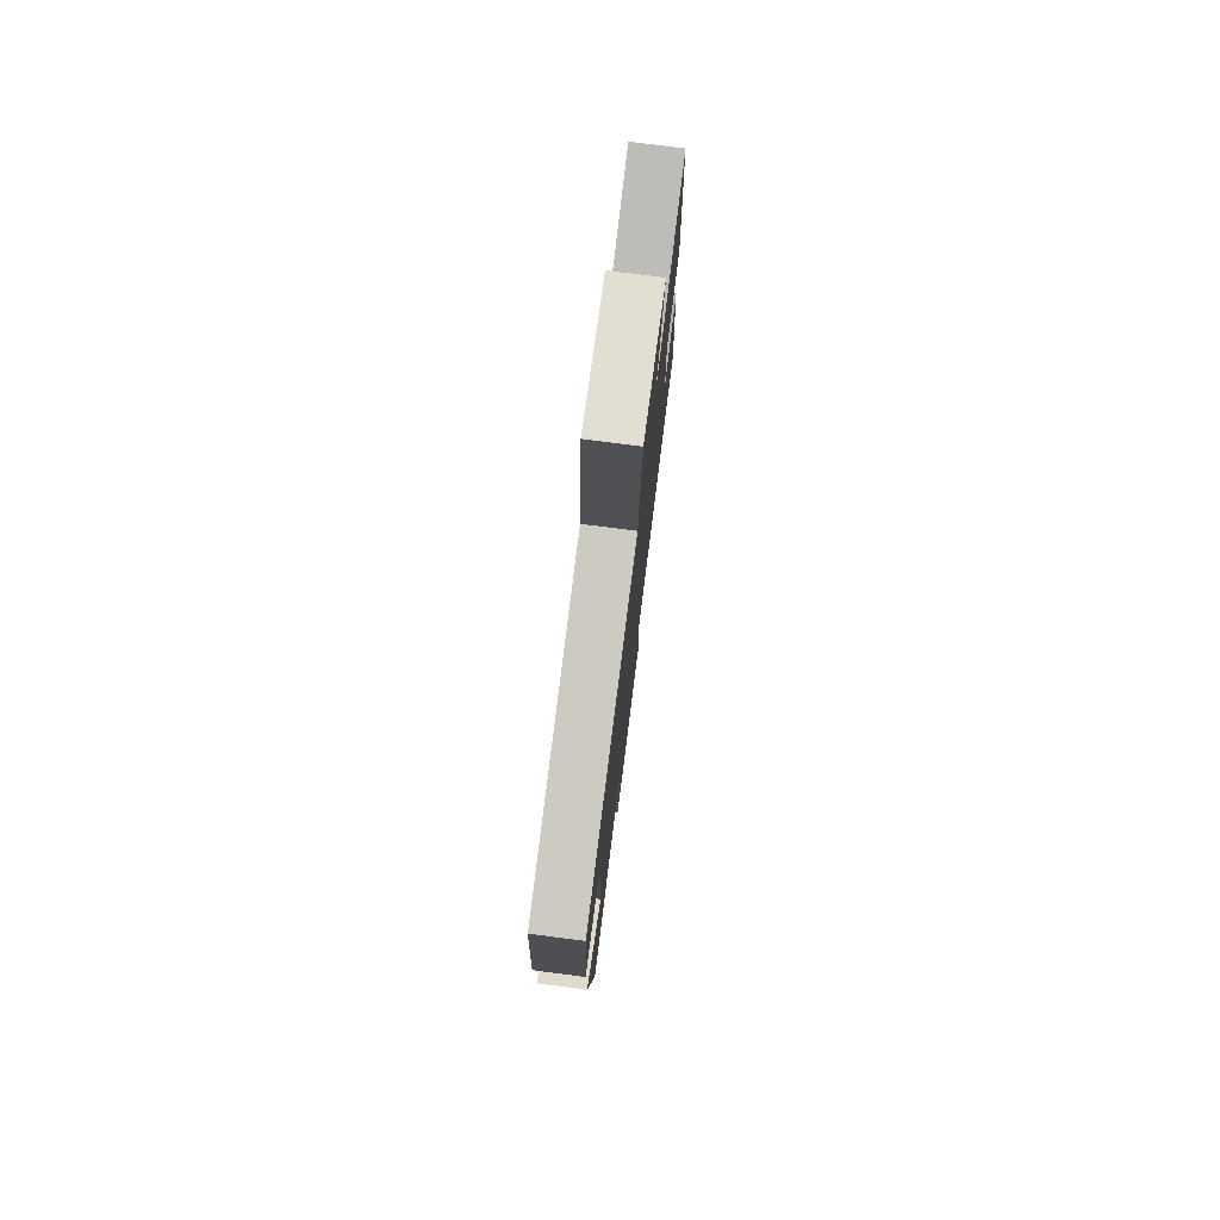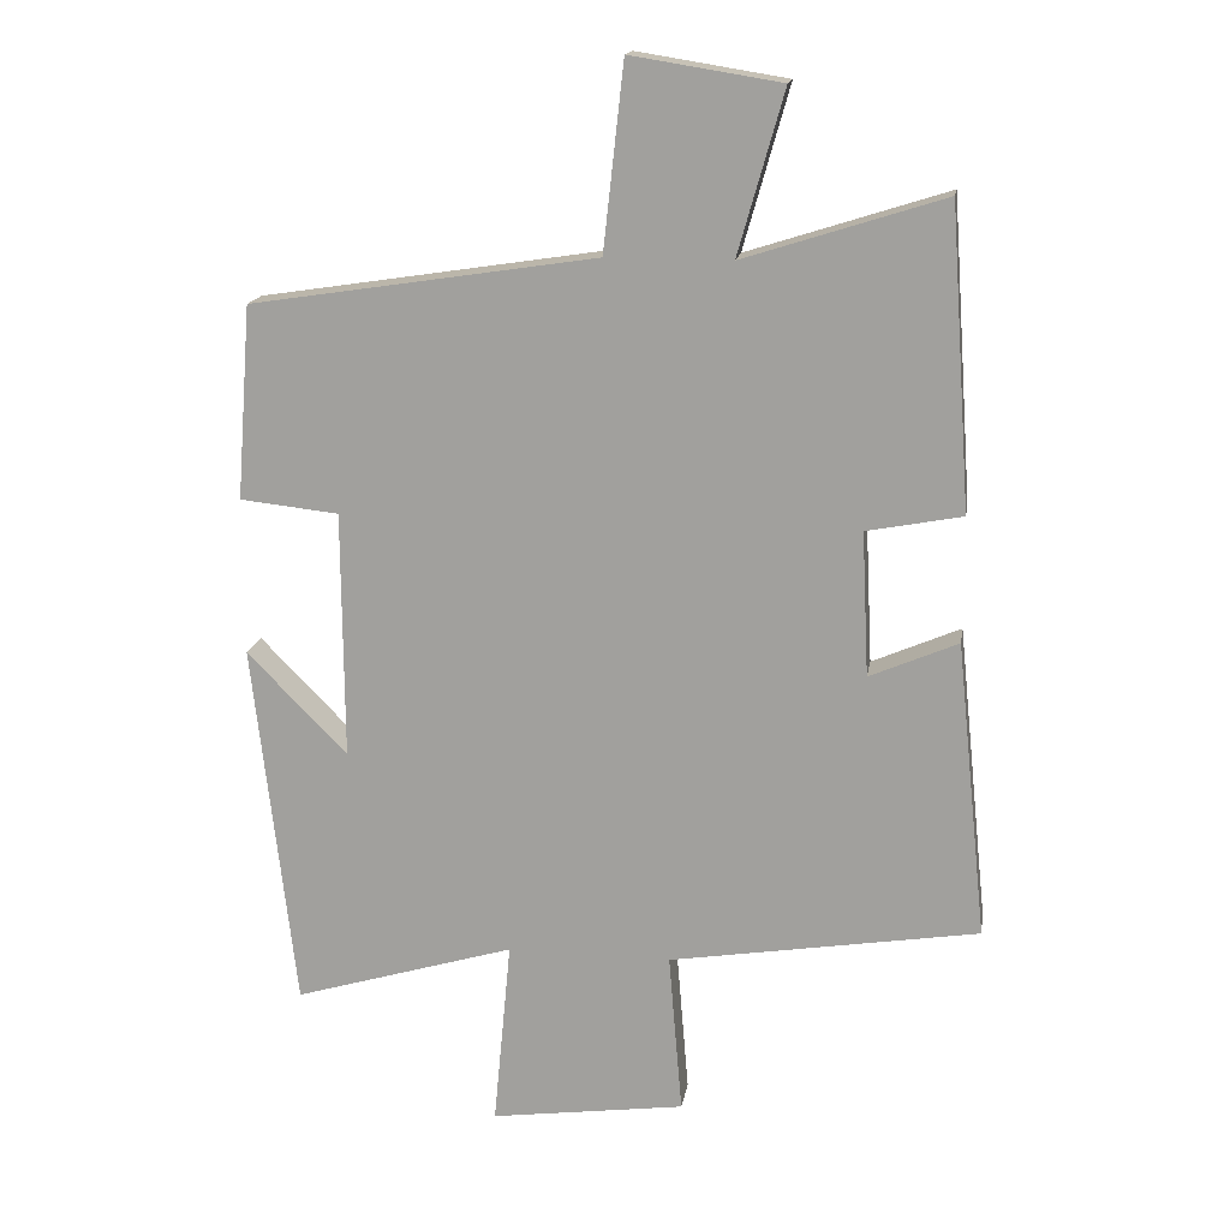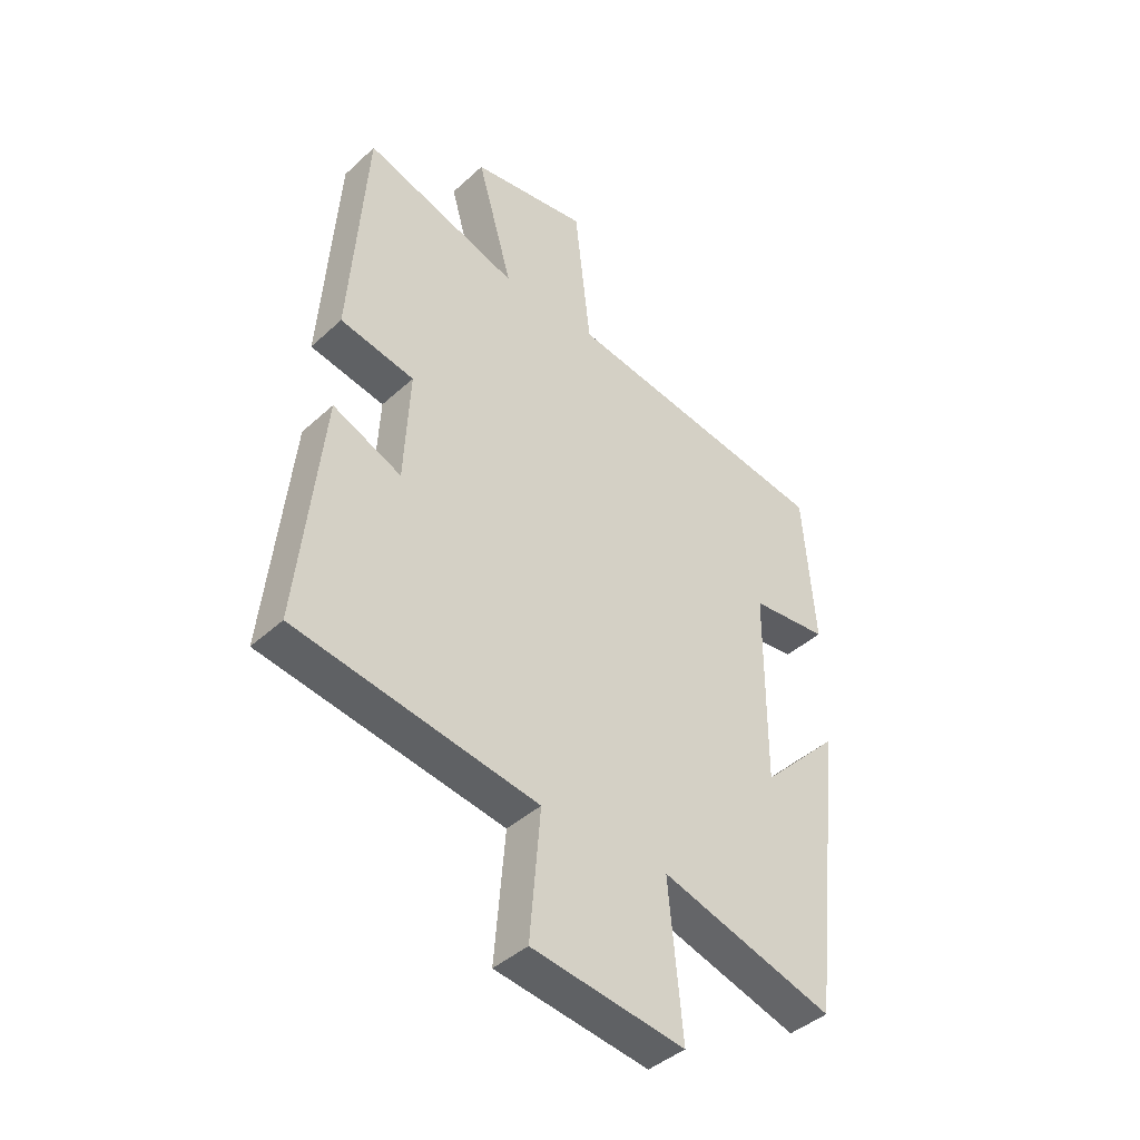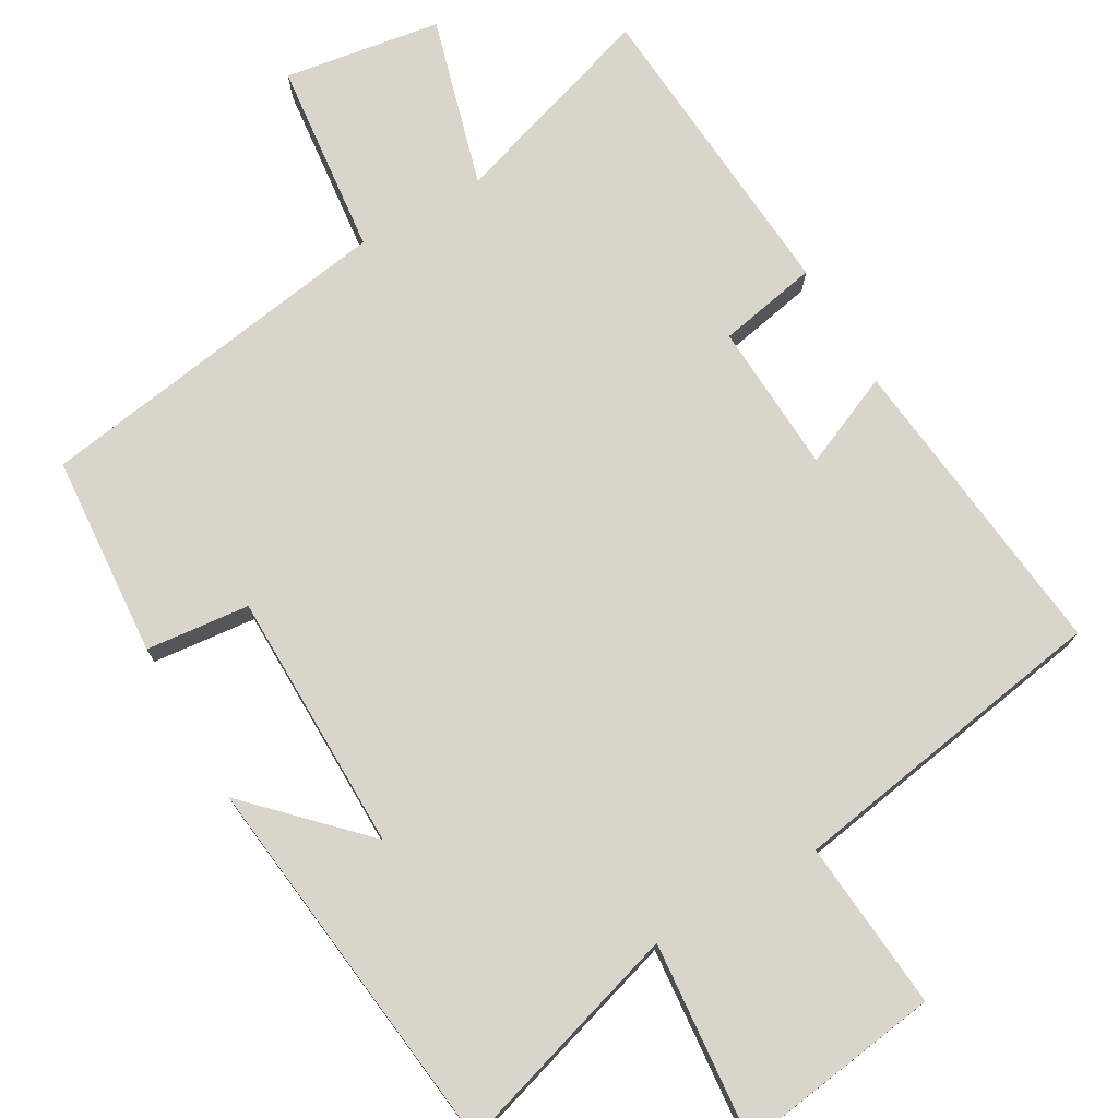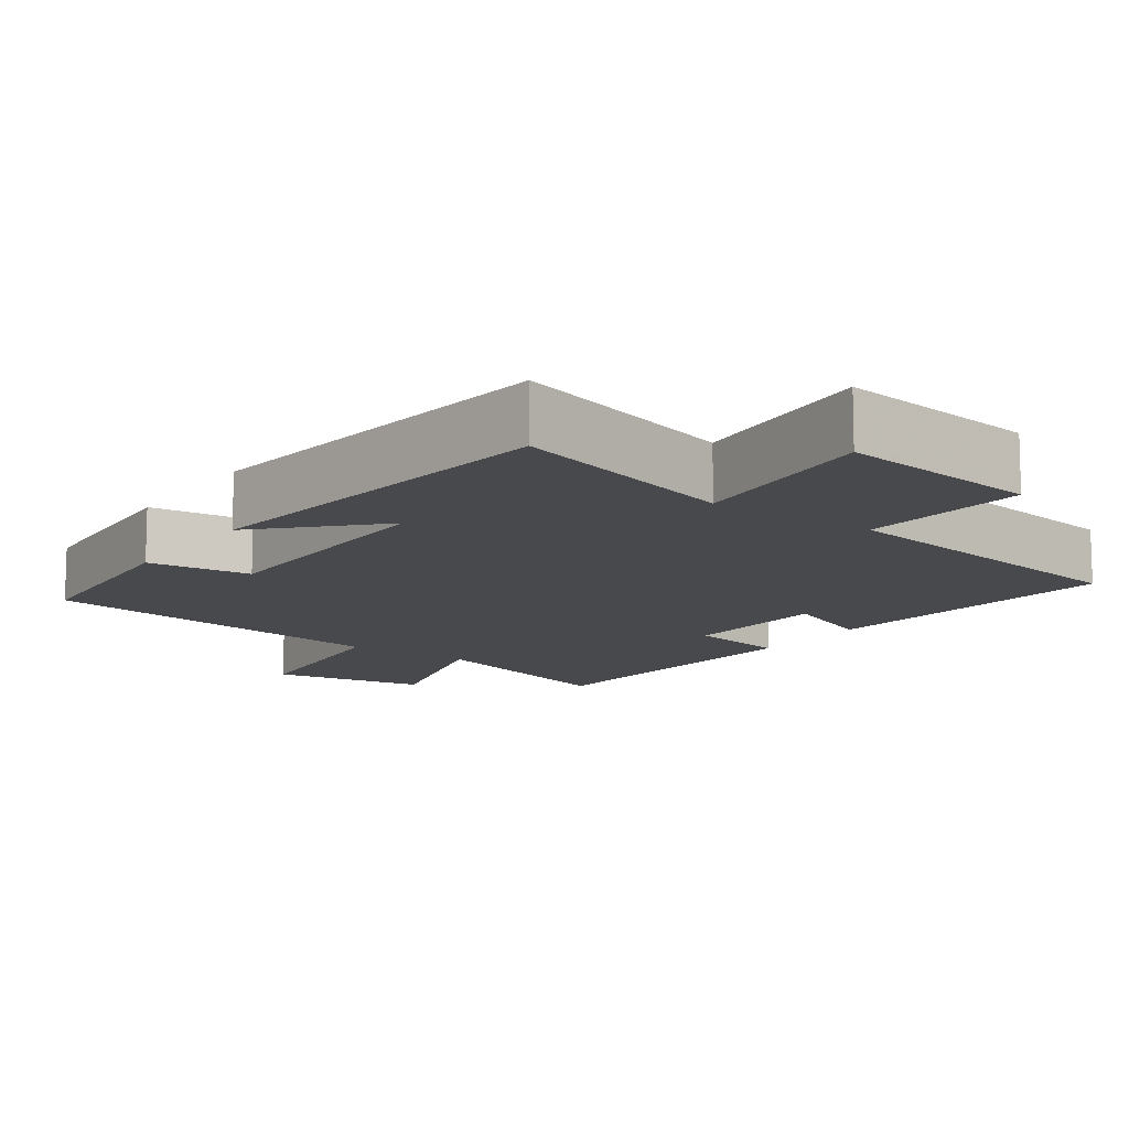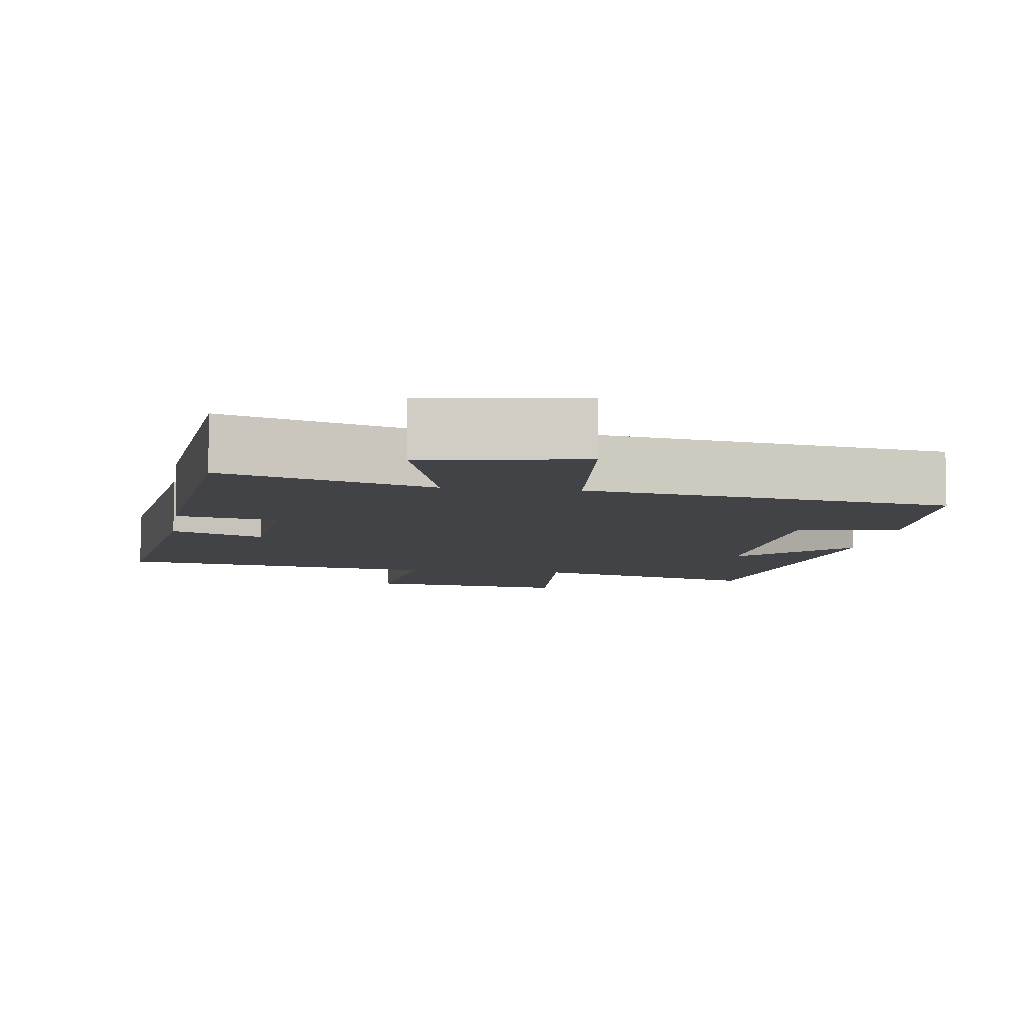
<metadata>
{"format":"obj","ext":"obj","renderer":"f3d","projection":"perspective","resolution":1024,"background":"white","views":[{"elev":77.3,"azim":97.3,"up":"+Z"},{"elev":16.3,"azim":-170.8,"up":"+Z"},{"elev":-42.1,"azim":-42.5,"up":"+Z"},{"elev":74.7,"azim":149.9,"up":"+Y"},{"elev":-12.0,"azim":144.8,"up":"+Y"},{"elev":-7.1,"azim":-8.6,"up":"+Y"}]}
</metadata>
<code>
v -0.544 0.07 -0.429
v -0.5 0.07 -0.009
v -0.375 0.07 -0.063
v -0.365 0.07 0.141
v -0.5 0.07 0.167
v -0.47 0.07 0.59
v -0.187 0.07 0.5
v -0.252 0.07 0.729
v -0.04 0.07 0.763
v -0.011 0.07 0.5
v 0.479 0.07 0.425
v 0.5 0.07 0.151
v 0.36 0.07 0.136
v 0.358 0.07 -0.216
v 0.5 0.07 -0.071
v 0.44 0.07 -0.594
v 0.126 0.07 -0.5
v 0.151 0.07 -0.767
v -0.125 0.07 -0.729
v -0.106 0.07 -0.5
v -0.544 0 -0.429
v -0.5 0 -0.009
v -0.375 0 -0.063
v -0.365 0 0.141
v -0.5 0 0.167
v -0.47 0 0.59
v -0.187 0 0.5
v -0.252 0 0.729
v -0.04 0 0.763
v -0.011 0 0.5
v 0.479 0 0.425
v 0.5 0 0.151
v 0.36 0 0.136
v 0.358 0 -0.216
v 0.5 0 -0.071
v 0.44 0 -0.594
v 0.126 0 -0.5
v 0.151 0 -0.767
v -0.125 0 -0.729
v -0.106 0 -0.5
f 17 18 19 20
f 1 2 3
f 20 1 3
f 17 20 3
f 14 15 16 17
f 17 3 4
f 14 17 4
f 13 14 4
f 13 4 5
f 12 13 5
f 11 12 5
f 10 11 5
f 7 8 9 10
f 7 10 5
f 5 6 7
f 40 39 38 37
f 23 22 21
f 23 21 40
f 23 40 37
f 37 36 35 34
f 24 23 37
f 24 37 34
f 24 34 33
f 25 24 33
f 25 33 32
f 25 32 31
f 25 31 30
f 30 29 28 27
f 25 30 27
f 27 26 25
f 1 21 22 2
f 2 22 23 3
f 3 23 24 4
f 4 24 25 5
f 5 25 26 6
f 6 26 27 7
f 7 27 28 8
f 8 28 29 9
f 9 29 30 10
f 10 30 31 11
f 11 31 32 12
f 12 32 33 13
f 13 33 34 14
f 14 34 35 15
f 15 35 36 16
f 16 36 37 17
f 17 37 38 18
f 18 38 39 19
f 19 39 40 20
f 20 40 21 1

</code>
